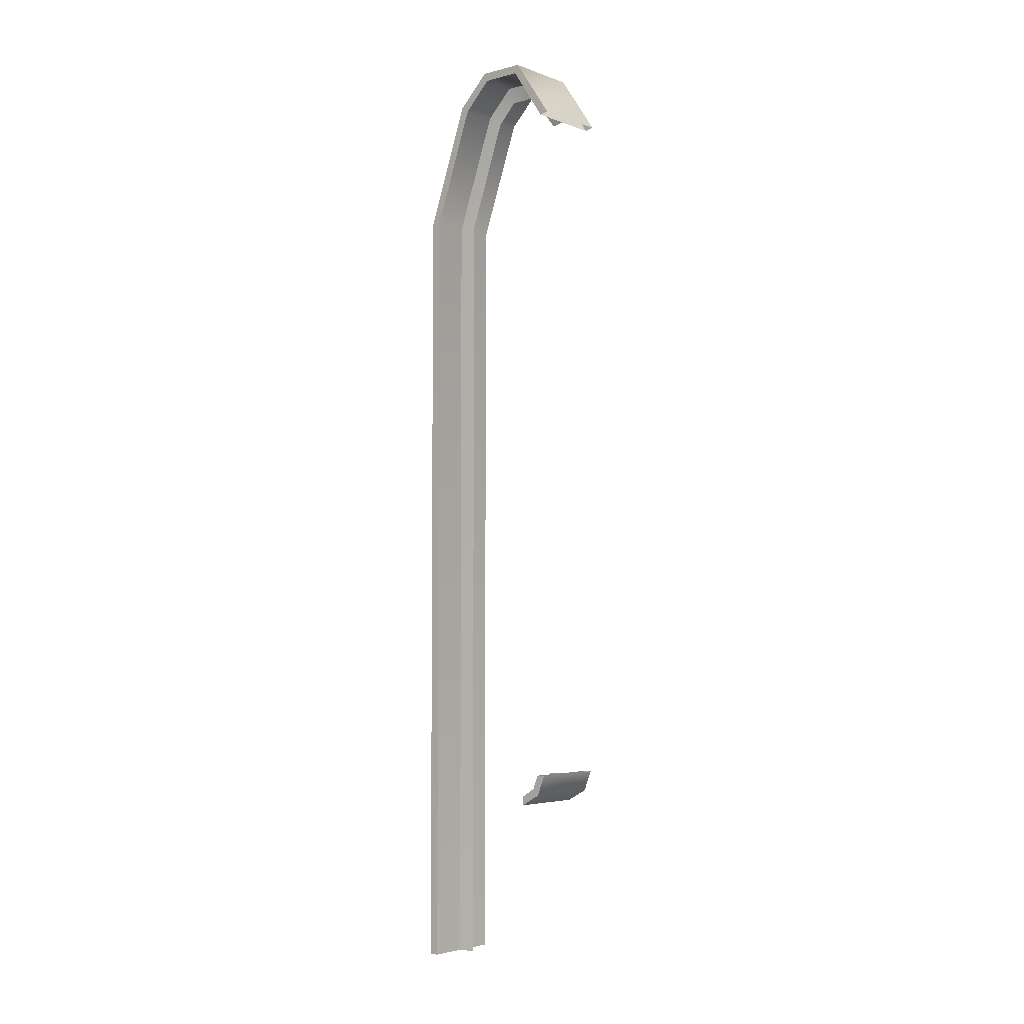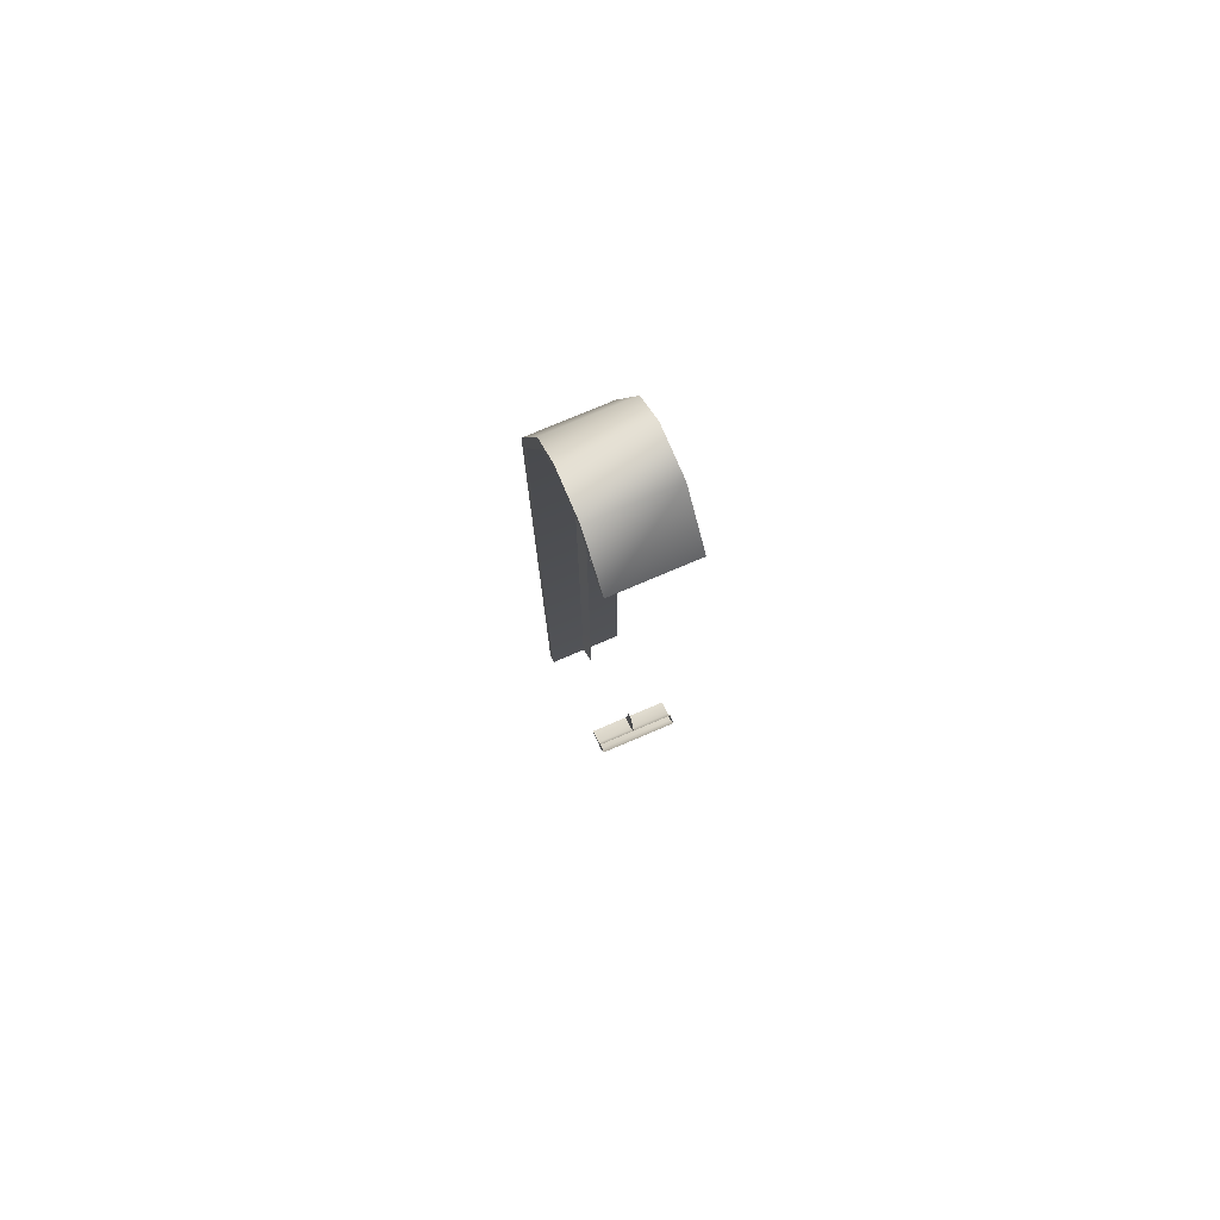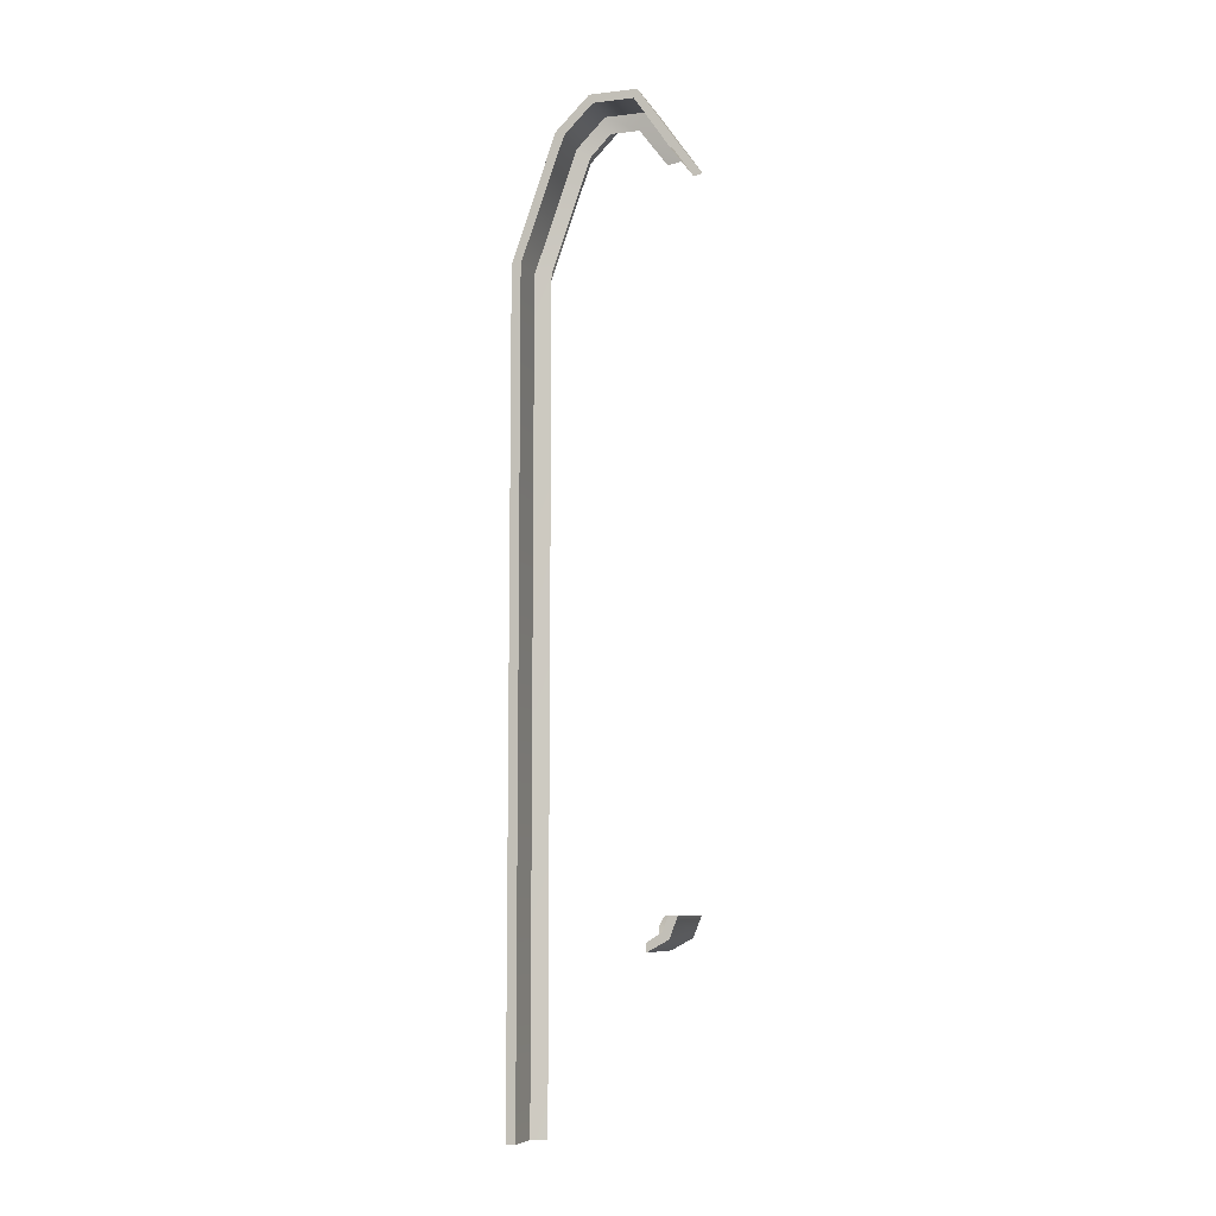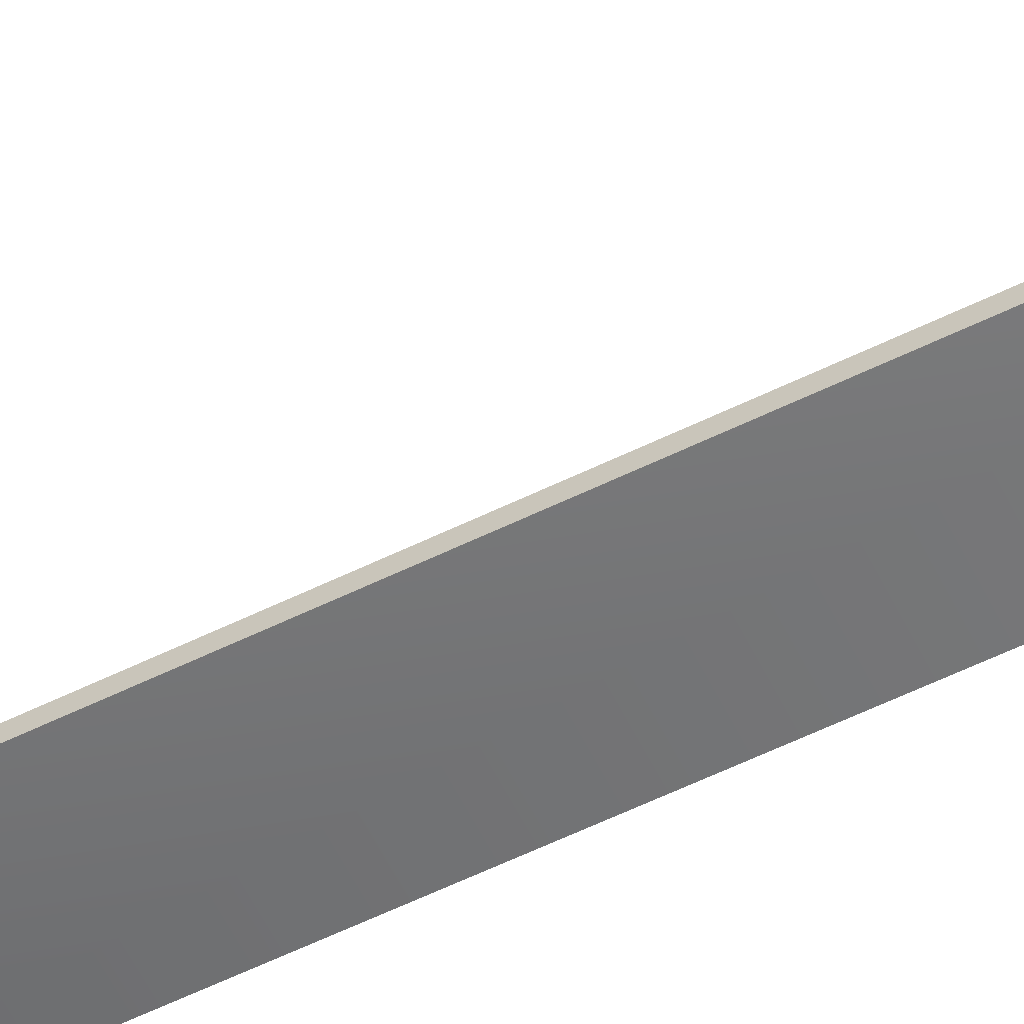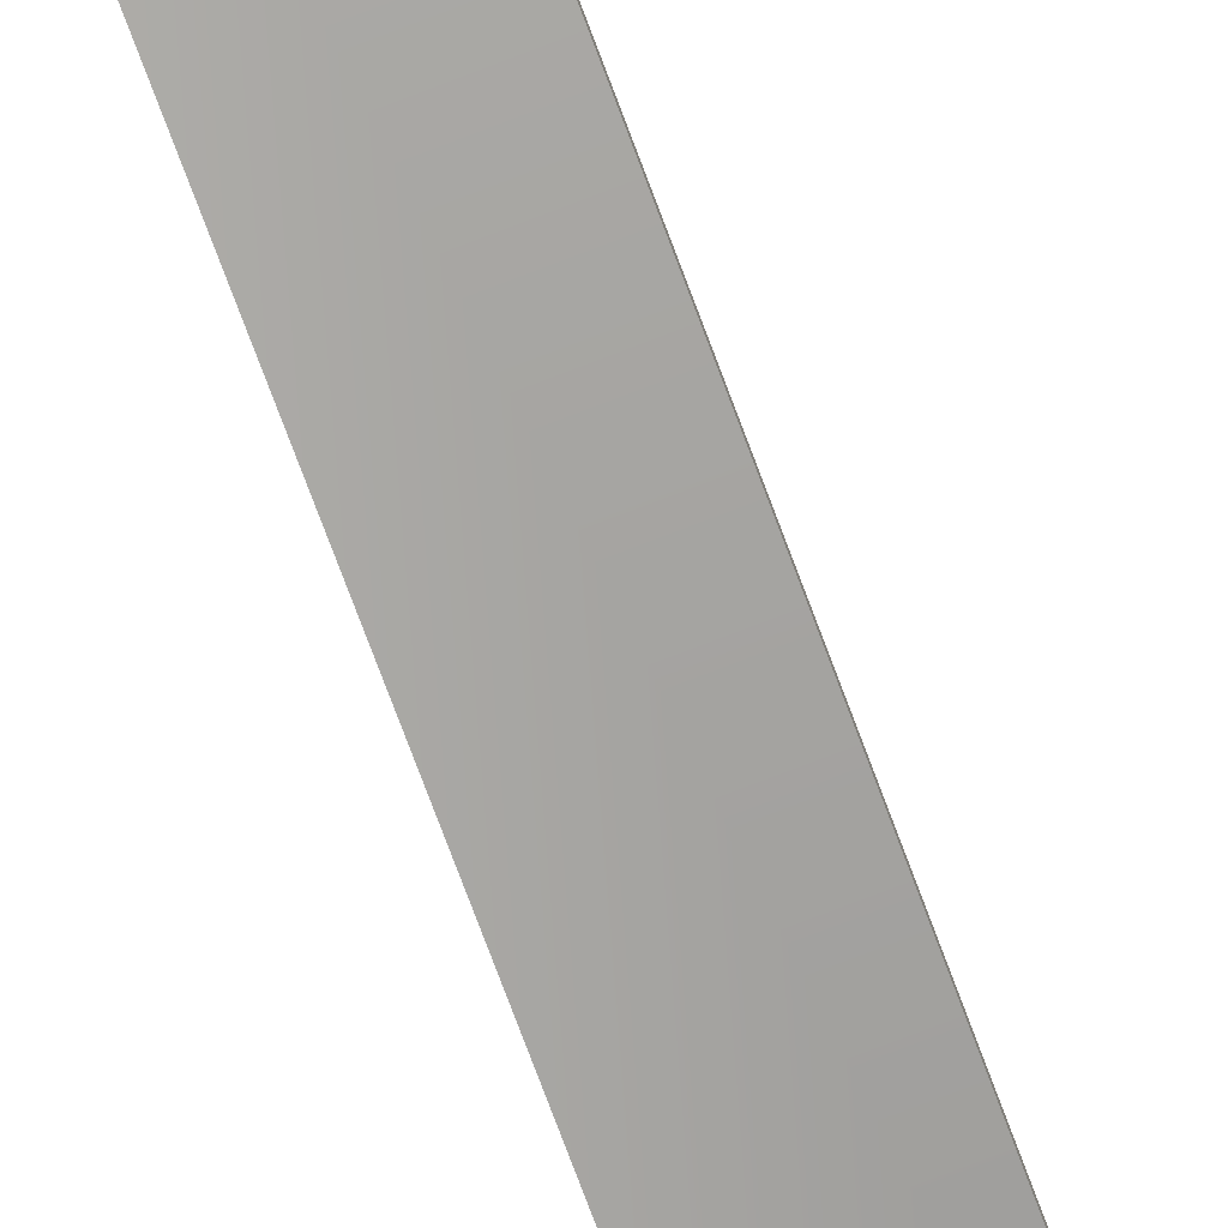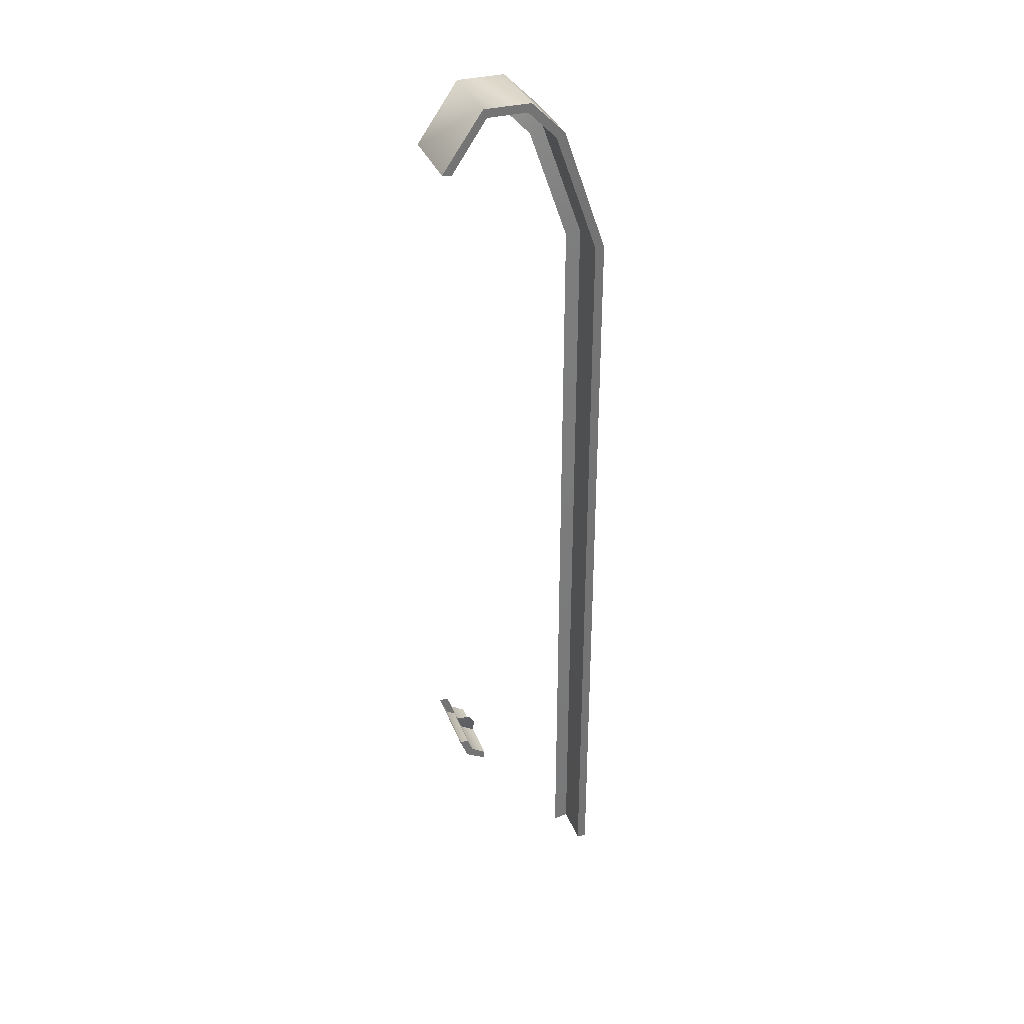
<metadata>
{"format":"obj","ext":"obj","renderer":"f3d","projection":"perspective","resolution":1024,"background":"white","views":[{"elev":-3.9,"azim":-49.8,"up":"+Y"},{"elev":76.7,"azim":-23.0,"up":"+Y"},{"elev":-7.9,"azim":-72.1,"up":"+Y"},{"elev":-60.2,"azim":-63.6,"up":"+Z"},{"elev":-80.0,"azim":20.8,"up":"+Z"},{"elev":34.4,"azim":70.9,"up":"+Y"}]}
</metadata>
<code>
v -1.227 3.794 0.6874
v -1.907 3.794 0.6874
v -1.907 3.55 0.4442
v -1.227 3.55 0.4442
v -1.907 2.519 0.07962
v -1.227 2.519 0.07962
v -1.907 -4.377 0.07962
v -1.227 -4.377 0.07962
v -1.227 3.344 1.334
v -1.907 3.344 1.334
v -1.907 3.794 1.031
v -1.227 3.794 1.031
v -1.907 3.55 0.4442
v -1.907 3.794 0.6874
v -1.907 3.586 0.3719
v -1.907 3.867 0.6568
v -1.907 2.519 0.07962
v -1.907 2.519 0.0004428
v -1.907 -4.377 0.07962
v -1.907 -4.377 -0.0004428
v -1.907 3.867 1.062
v -1.907 3.794 1.031
v -1.907 3.36 1.412
v -1.907 3.344 1.334
v -1.227 3.867 0.6568
v -1.227 3.794 0.6874
v -1.227 3.55 0.4442
v -1.227 3.586 0.3719
v -1.227 2.519 0.0004428
v -1.227 2.519 0.07962
v -1.227 -4.377 0.07962
v -1.227 -4.377 -0.0004428
v -1.227 3.344 1.334
v -1.227 3.794 1.031
v -1.227 3.36 1.412
v -1.227 3.867 1.062
v -1.227 3.867 0.6568
v -1.227 3.586 0.3719
v -1.907 3.867 0.6568
v -1.907 3.586 0.3719
v -1.907 2.519 0.0004428
v -1.227 2.519 0.0004428
v -1.907 -4.377 -0.0004428
v -1.227 -4.377 -0.0004428
v -1.227 3.36 1.412
v -1.227 3.867 1.062
v -1.907 3.36 1.412
v -1.907 3.867 1.062
v -1.586 3.794 0.6874
v -1.586 3.55 0.4442
v -1.56 3.654 0.7264
v -1.56 3.474 0.5534
v -1.586 2.519 0.07856
v -1.56 2.519 0.2194
v -1.586 -4.377 0.07962
v -1.56 -4.377 0.2157
v -1.56 3.334 1.21
v -1.586 3.344 1.334
v -1.56 3.654 0.9732
v -1.586 3.794 1.031
v -1.907 -2.856 1.118
v -1.907 -2.932 1.118
v -1.907 -2.833 1.297
v -1.907 -2.78 1.243
v -1.907 -2.833 1.297
v -1.907 -2.932 1.118
v -1.227 -2.833 1.297
v -1.227 -2.932 1.118
v -1.907 -2.856 1.118
v -1.907 -2.78 1.243
v -1.227 -2.856 1.118
v -1.227 -2.78 1.243
v -1.227 -2.856 1.118
v -1.227 -2.78 1.243
v -1.227 -2.833 1.297
v -1.227 -2.932 1.118
v -1.586 -2.78 1.243
v -1.56 -2.731 1.118
v -1.586 -2.856 1.118
v -1.907 -2.658 1.365
v -1.907 -2.658 1.289
v -1.907 -2.658 1.365
v -1.227 -2.658 1.365
v -1.907 -2.658 1.289
v -1.227 -2.658 1.289
v -1.227 -2.658 1.289
v -1.227 -2.658 1.365
v -1.586 -2.658 1.289
v -1.56 -2.658 1.164
v -1.227 -4.377 -0.0004428
v -1.227 -4.377 0.07962
v -1.907 -4.377 -0.0004428
v -1.907 -4.377 0.07962
v -1.227 -2.856 1.118
v -1.227 -2.932 1.118
v -1.907 -2.932 1.118
v -1.907 -2.856 1.118
g group_62983608_105553120373504
f 1 2 3
f 1 3 4
f 3 5 6
f 3 6 4
f 5 7 8
f 5 8 6
f 9 10 11
f 9 11 12
f 12 11 2
f 12 2 1
f 13 14 15
f 15 14 16
f 13 15 17
f 17 15 18
f 19 17 20
f 20 17 18
f 21 22 23
f 23 22 24
f 16 14 22
f 16 22 21
f 25 26 27
f 25 27 28
f 29 28 30
f 30 28 27
f 30 31 29
f 29 31 32
f 33 34 35
f 35 34 36
f 36 34 26
f 36 26 25
f 37 38 39
f 39 38 40
f 41 40 42
f 42 40 38
f 43 41 42
f 43 42 44
f 45 46 47
f 47 46 48
f 46 37 48
f 48 37 39
f 49 50 51
f 51 50 52
f 53 54 50
f 50 54 52
f 53 55 54
f 54 55 56
f 57 58 59
f 59 58 60
f 51 59 49
f 49 59 60
f 61 62 63
f 61 63 64
f 65 66 67
f 67 66 68
f 69 70 71
f 71 70 72
f 73 74 75
f 73 75 76
f 77 78 79
f 64 63 80
f 64 80 81
f 82 65 67
f 82 67 83
f 70 84 85
f 70 85 72
f 74 86 87
f 74 87 75
f 88 89 77
f 77 89 78
f 90 91 92
f 92 91 93
f 94 95 96
f 94 96 97

</code>
